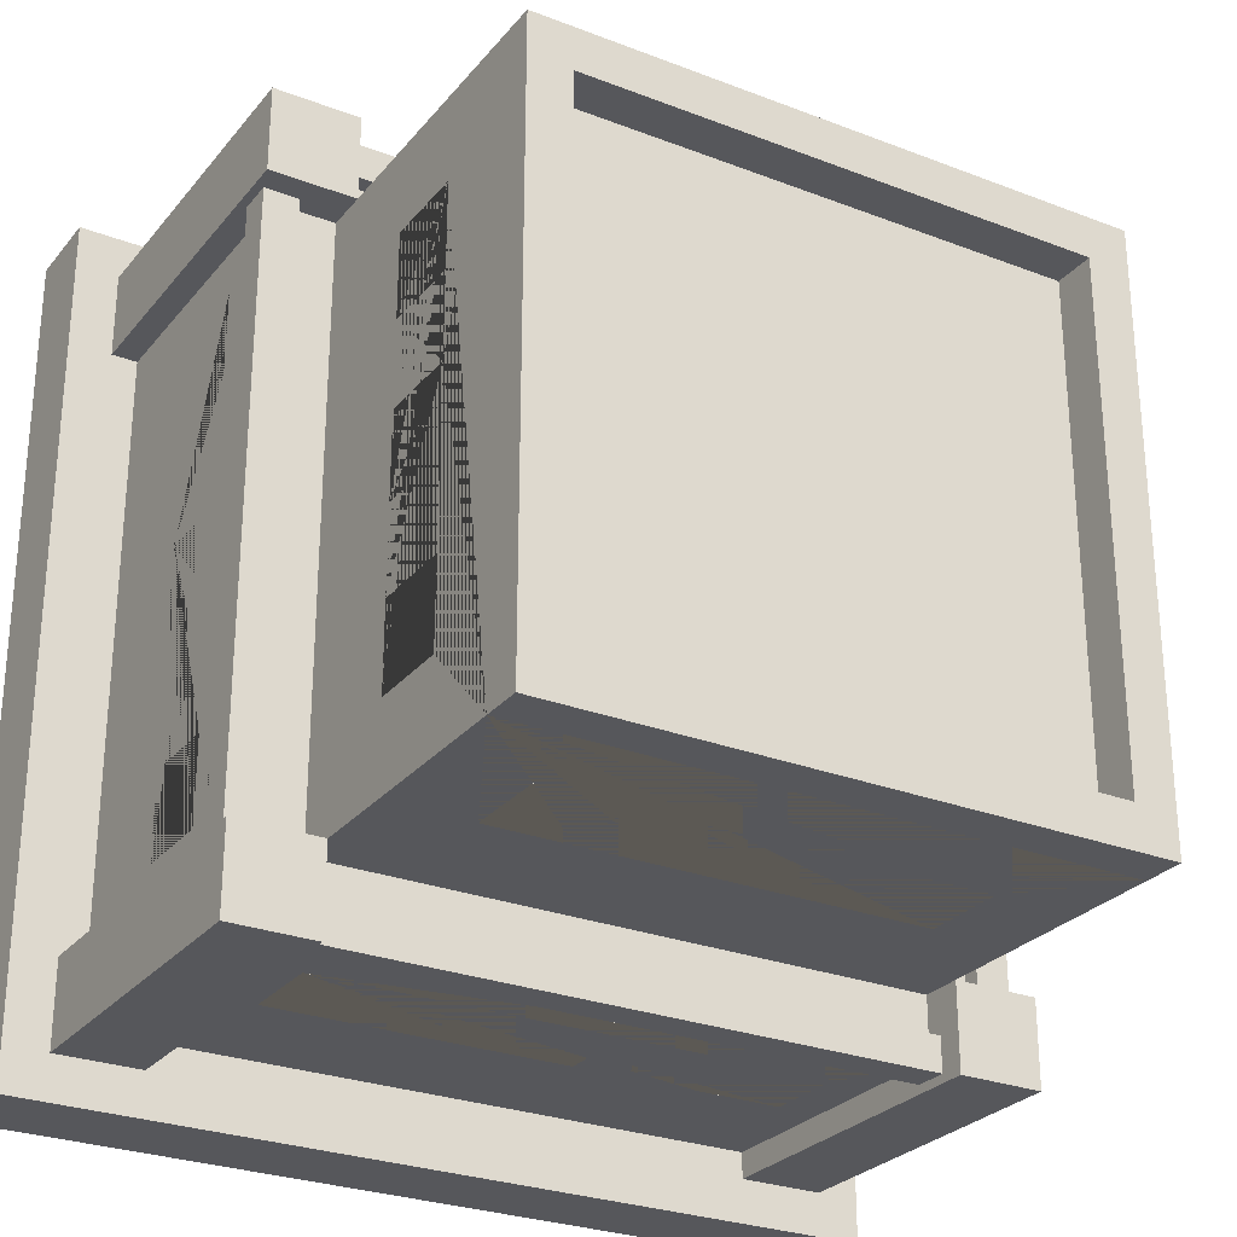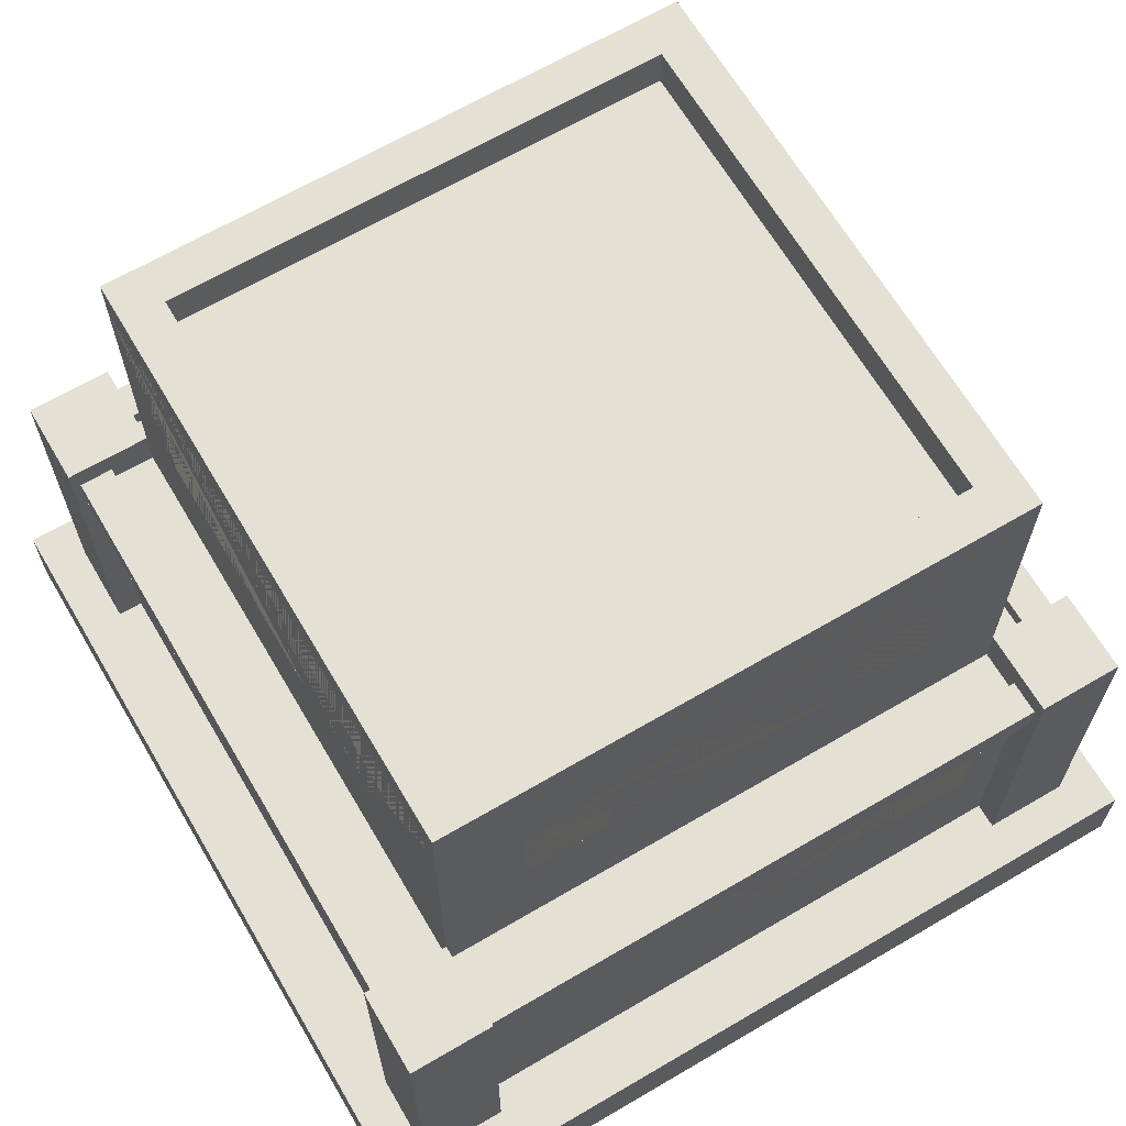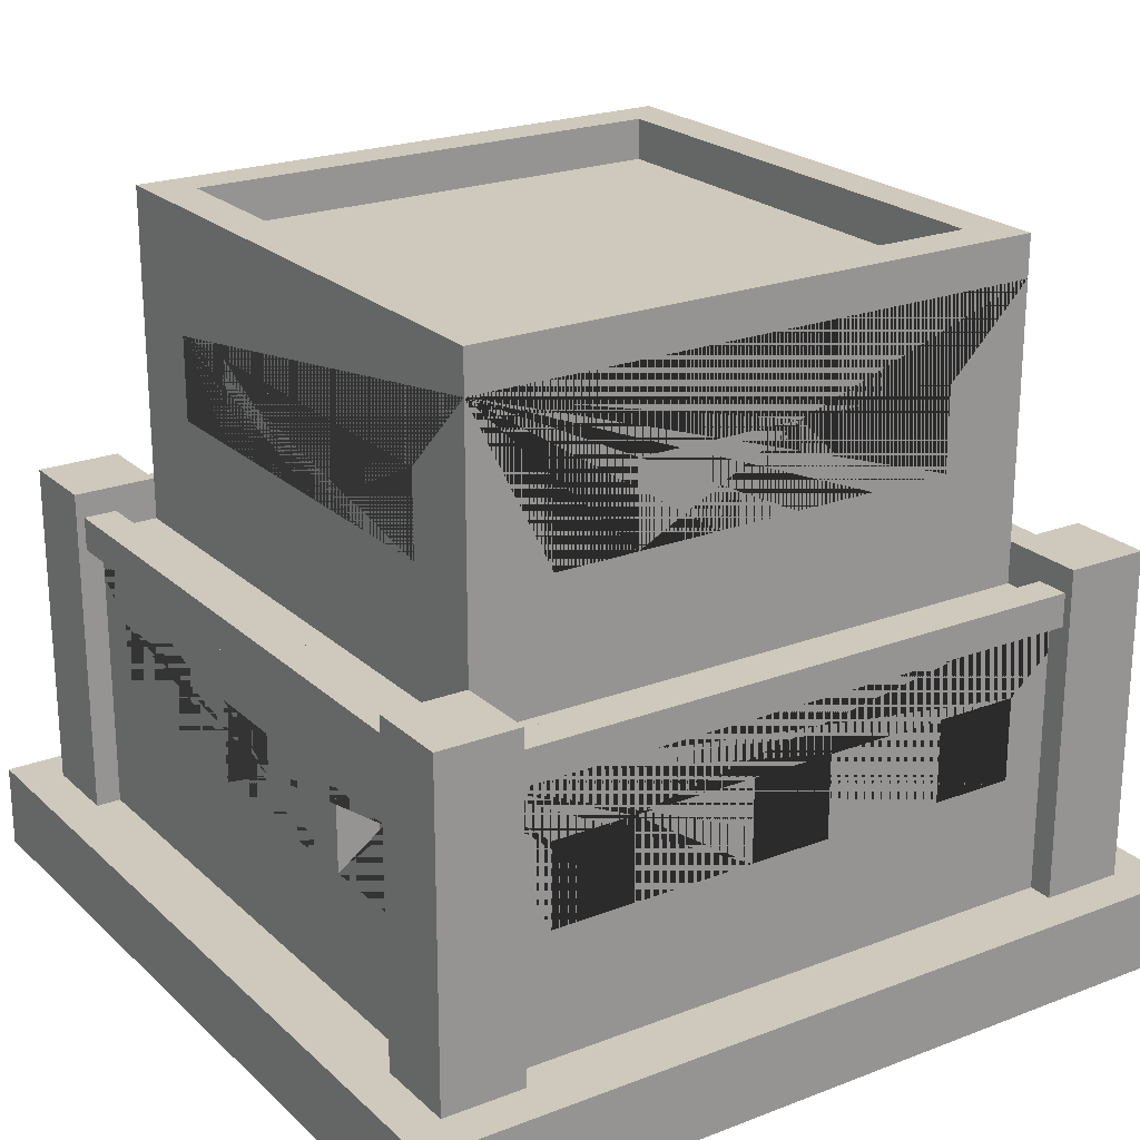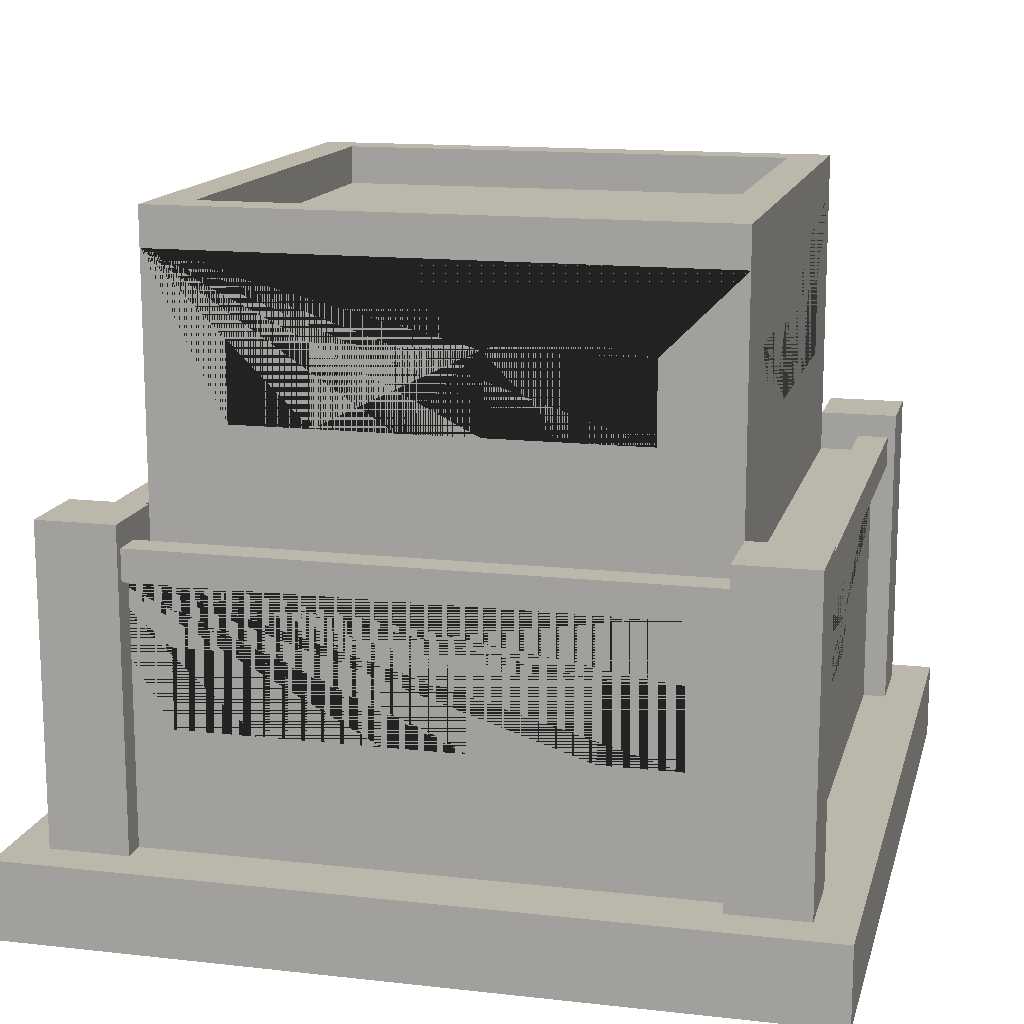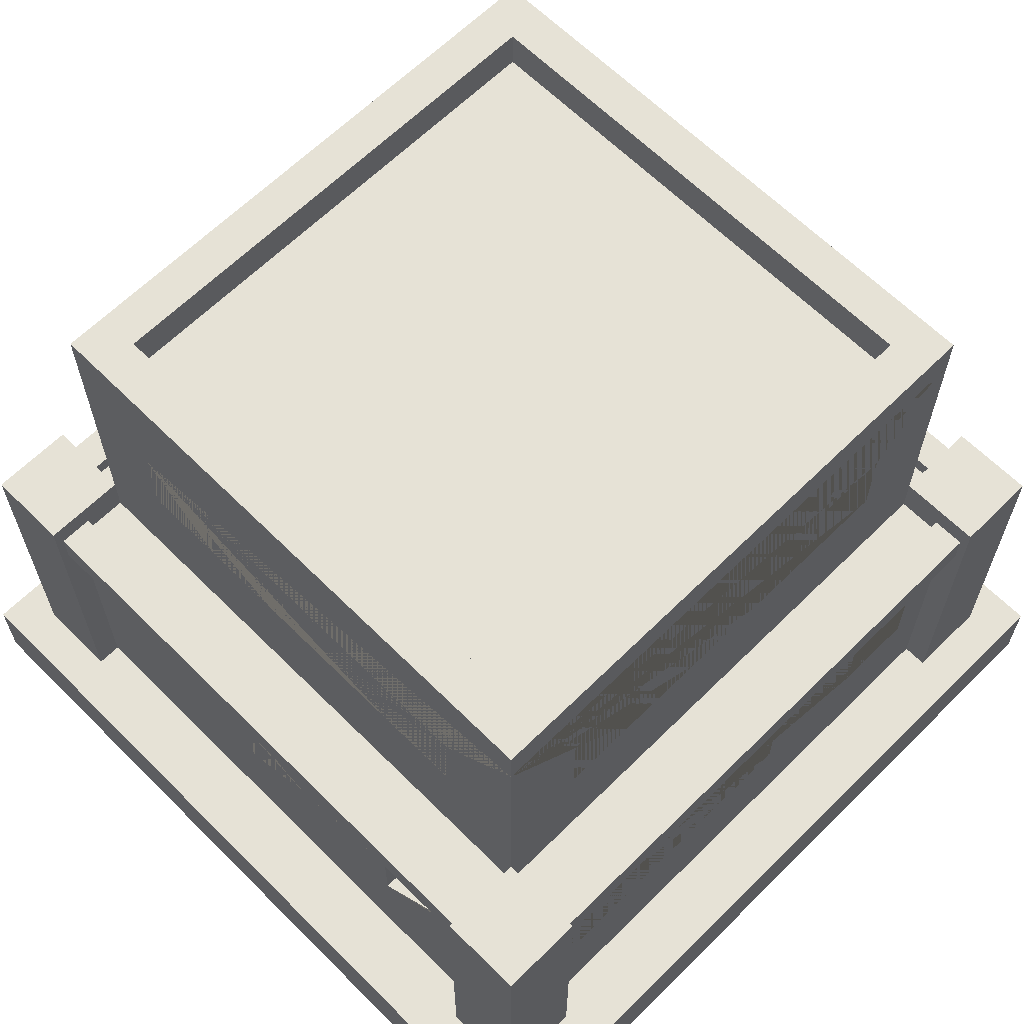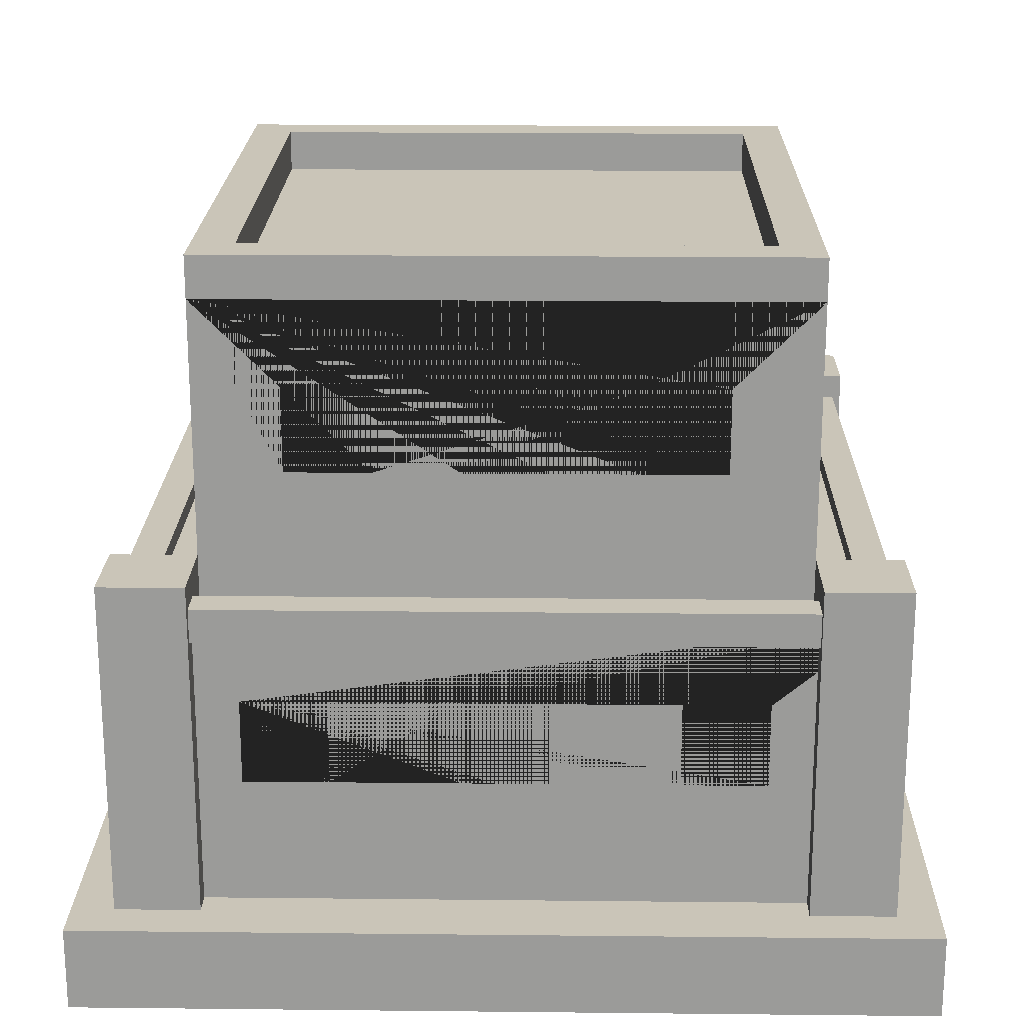
<metadata>
{"format":"obj","ext":"obj","renderer":"f3d","projection":"perspective","resolution":1024,"background":"white","views":[{"elev":-27.4,"azim":149.3,"up":"+Z"},{"elev":66.0,"azim":59.5,"up":"+Y"},{"elev":22.5,"azim":-33.5,"up":"+Y"},{"elev":14.3,"azim":13.8,"up":"+Y"},{"elev":63.8,"azim":-44.9,"up":"+Y"},{"elev":20.3,"azim":-178.9,"up":"+Y"}]}
</metadata>
<code>
o Building_6_Base_(Blue)
v -0.6 1.6 0.6
v -0.3 1.4 -0.6
v -0.5 1.4 -0.6
v 0.3 1.4 0.6
v 0.5 1.4 0.6
v -0.6 1.6 -0.6
v -0.3 1.2 -0.6
v -0.5 1.2 -0.6
v 0.6 1.6 0.6
v 0.3 1.2 0.6
v 0.5 1.2 0.6
v 0.1 1.4 -0.6
v -0.1 1.4 -0.6
v 0.6 1.6 -0.6
v -0.7 0.9 0.7
v -0.7 0.9 -0.7
v 0.7 0.9 -0.7
v 0.1 1.2 -0.6
v -0.1 1.4 0.6
v -0.1 1.2 -0.6
v 0.7 0.9 0.7
v 0.1 1.4 0.6
v -0.84 0.2 -0.84
v 0.5 1.4 -0.6
v -0.84 0.2 0.84
v 0.3 1.4 -0.6
v -0.1 1.2 0.6
v -0.84 0.9 -0.84
v 0.5 1.2 -0.6
v 0.84 0.2 -0.84
v 0.1 1.2 0.6
v 0.3 1.2 -0.6
v 0.84 0.9 -0.84
v 0.84 0.2 0.84
v -0.5 1.4 0.6
v -0.4 0.7 -0.74
v 0.84 0.9 0.84
v -0.6 0.7 -0.74
v -0.3 1.4 0.6
v -0.84 0.9 0.84
v -0.4 0.5 -0.74
v -0.7 1.6 0.7
v -0.7 1.6 -0.7
v -0.6 0.5 -0.74
v 0.7 1.6 -0.7
v -0.5 1.2 0.6
v 0.1 0.7 -0.74
v -0.3 1.2 0.6
v -0.1 0.7 -0.74
v 0.7 1.6 0.7
v -0.7 1.7 0.7
v -0.7 1.7 -0.7
v 0.4 0.7 0.74
v 0.1 0.5 -0.74
v -0.1 0.5 -0.74
v 0.7 1.7 -0.7
v 0.6 0.7 0.74
v 0.7 1.7 0.7
v 0.6 0.7 -0.74
v -0.6 1.7 0.6
v 0.4 0.7 -0.74
v -0.6 1.7 -0.6
v 0.6 1.7 -0.6
v 0.4 0.5 0.74
v 0.6 0.5 -0.74
v 0.6 1.7 0.6
v 0.4 0.5 -0.74
v 0.6 0.5 0.74
v -0.1 0.7 0.74
v 0.1 0.7 0.74
v -0.1 0.5 0.74
v -0.6 1.4 0.3
v 0.1 0.5 0.74
v -0.6 1.4 0.5
v -0.6 0.7 0.74
v -0.4 0.7 0.74
v -0.6 0.5 0.74
v -0.6 1.2 0.3
v -0.4 0.5 0.74
v -0.6 1.2 0.5
v -0.3 1.4 0.7
v -0.1 1.4 0.7
v 0.1 1.2 0.7
v -0.6 1.4 -0.1
v -0.6 1.4 0.1
v 0.3 1.2 0.7
v 0.3 1.4 0.7
v 0.1 1.4 0.7
v -0.6 1.2 -0.1
v 0.5 1.2 0.7
v -0.6 1.2 0.1
v 0.5 1.4 0.7
v -0.5 1.2 0.7
v -0.5 1.4 0.7
v -0.6 1.4 -0.5
v -0.3 1.2 0.7
v -0.1 1.2 0.7
v -0.6 1.4 -0.3
v -0.1 0.7 0.84
v 0.1 0.7 0.84
v 0.4 0.7 0.84
v -0.6 1.2 -0.5
v 0.6 0.5 0.84
v -0.6 1.2 -0.3
v 0.6 0.7 0.84
v 0.4 0.5 0.84
v -0.6 0.5 0.84
v -0.74 0.7 0.4
v -0.4 0.5 0.84
v -0.74 0.7 0.6
v -0.6 0.7 0.84
v -0.4 0.7 0.84
v 0.1 0.5 0.84
v -0.74 0.5 0.4
v -0.1 0.5 0.84
v -0.74 0.5 0.6
v -0.74 0.7 -0.1
v -0.74 0.7 0.1
v -0.74 0.5 -0.1
v -0.74 0.5 0.1
v -0.74 0.7 -0.6
v -0.74 0.7 -0.4
v -0.74 0.5 -0.6
v -0.74 0.5 -0.4
v 0.6 1.4 -0.3
v 0.6 1.4 -0.5
v 0.6 1.2 -0.3
v 0.6 1.2 -0.5
v 0.6 1.4 0.1
v 0.6 1.4 -0.1
v 0.6 1.2 0.1
v 0.6 1.2 -0.1
v 0.6 1.4 0.5
v 0.6 1.4 0.3
v 0.6 1.2 0.5
v 0.6 1.2 0.3
v 0.74 0.7 -0.4
v 0.74 0.7 -0.6
v 0.74 0.5 -0.4
v 0.74 0.5 -0.6
v 0.74 0.7 0.1
v 0.74 0.7 -0.1
v 0.74 0.5 0.1
v 0.74 0.5 -0.1
v 0.74 0.7 0.6
v 0.74 0.7 0.4
v 0.74 0.5 0.6
v 0.74 0.5 0.4
v -0.7 1.4 0.5
v -0.7 1.2 0.5
v -0.7 1.4 0.3
v -0.7 1.2 0.3
v -0.7 1.4 0.1
v -0.7 1.4 -0.1
v -0.7 1.2 0.1
v -0.7 1.2 0.1
v -0.7 1.2 -0.1
v -0.7 1.2 -0.3
v -0.7 1.2 -0.5
v -0.7 1.4 -0.5
v -0.7 1.4 -0.3
v -0.5 1.2 -0.7
v -0.5 1.4 -0.7
v -0.3 1.2 -0.7
v -0.3 1.4 -0.7
v -0.1 1.2 -0.7
v -0.1 1.4 -0.7
v 0.1 1.4 -0.7
v 0.3 1.4 -0.7
v 0.3 1.2 -0.7
v 0.1 1.2 -0.7
v 0.5 1.2 -0.7
v 0.5 1.4 -0.7
v 0.7 1.4 0.1
v 0.7 1.4 -0.1
v 0.7 1.4 -0.3
v 0.7 1.2 -0.1
v 0.7 1.2 -0.3
v 0.7 1.2 -0.5
v 0.7 1.4 -0.5
v 0.7 1.4 0.5
v 0.7 1.2 0.5
v 0.7 1.4 0.3
v 0.7 1.2 0.3
v 0.7 1.2 -0.1
v 0.7 1.2 0.1
v 0.84 0.7 0.1
v 0.84 0.7 -0.1
v 0.84 0.6 -0.1
v 0.84 0.7 -0.4
v 0.84 0.6 -0.4
v 0.84 0.5 -0.4
v 0.84 0.5 -0.6
v 0.84 0.7 -0.6
v 0.84 0.7 0.6
v 0.84 0.5 0.6
v 0.84 0.7 0.4
v 0.84 0.5 0.1
v 0.84 0.5 0.4
v 0.84 0.5 -0.1
v -0.6 0.5 -0.84
v -0.4 0.5 -0.84
v -0.6 0.7 -0.84
v 0.1 0.7 -0.84
v -0.1 0.7 -0.84
v -0.4 0.7 -0.84
v -0.1 0.5 -0.84
v 0.1 0.5 -0.84
v 0.4 0.5 -0.84
v 0.6 0.7 -0.84
v 0.6 0.5 -0.84
v 0.4 0.7 -0.84
v -0.84 0.7 0.6
v -0.84 0.6 0.4
v -0.84 0.7 0.4
v -0.84 0.5 0.6
v -0.84 0.7 -0.1
v -0.84 0.6 0.1
v -0.84 0.7 0.1
v -0.84 0.5 0.4
v -0.84 0.5 0.1
v -0.84 0.7 -0.4
v -0.84 0.5 -0.1
v -0.84 0.5 -0.6
v -0.84 0.5 -0.4
v -0.84 0.7 -0.6
v -0.9 0.2 -0.7
v -0.9 1 -0.7
v -0.9 0.2 -0.9
v -0.9 1 -0.9
v -0.7 0.2 -0.7
v -0.7 1 -0.7
v -0.7 0.2 -0.9
v -0.7 1 -0.9
v 0.7 0.2 0.9
v 0.7 1 0.9
v 0.7 0.2 0.7
v 0.7 1 0.7
v 0.9 0.2 0.9
v 0.9 1 0.9
v 0.9 0.2 0.7
v 0.9 1 0.7
v -0.9 0.2 0.9
v -0.9 1 0.9
v -0.9 0.2 0.7
v -0.9 1 0.7
v -0.7 0.2 0.9
v -0.7 1 0.9
v -0.7 0.2 0.7
v -0.7 1 0.7
v 0.7 0.2 -0.7
v 0.7 1 -0.7
v 0.7 0.2 -0.9
v 0.7 1 -0.9
v 0.9 0.2 -0.7
v 0.9 1 -0.7
v 0.9 0.2 -0.9
v 0.9 1 -0.9
v 0.8 0.86 -0.72
v 0.8 0.86 0.72
v 0.8 0.94 -0.72
v 0.8 0.94 0.72
v 0.88 0.86 -0.72
v 0.88 0.86 0.72
v 0.88 0.94 -0.72
v 0.88 0.94 0.72
v -0.88 0.86 -0.72
v -0.88 0.86 0.72
v -0.88 0.94 -0.72
v -0.88 0.94 0.72
v -0.8 0.86 -0.72
v -0.8 0.86 0.72
v -0.8 0.94 -0.72
v -0.8 0.94 0.72
v -0.72 0.86 -0.8
v 0.72 0.86 -0.8
v -0.72 0.94 -0.8
v 0.72 0.94 -0.8
v -0.72 0.86 -0.88
v 0.72 0.86 -0.88
v -0.72 0.94 -0.88
v 0.72 0.94 -0.88
v -0.72 0.86 0.88
v 0.72 0.86 0.88
v -0.72 0.94 0.88
v 0.72 0.94 0.88
v -0.72 0.86 0.8
v 0.72 0.86 0.8
v -0.72 0.94 0.8
v 0.72 0.94 0.8
v 1 0.2 -1
v 1 0 -1
v 1 0.2 1
v 1 0 1
v -1 0.2 -1
v -1 0 -1
v -1 0.2 1
v -1 0 1
f 155 152 151 149 42 43 160 161 158 157 154 153
f 160 43 16 15 42 149 150 152 155 156 157 158 159
f 165 163 43 45 173 169 170 171 168 167 166 164
f 45 17 16 43 163 162 164 166 171 170 172 173
f 181 50 21 17 45 180 179 178 177 185 186 184 182
f 174 175 177 178 176 180 45 50 181 183 184 186
f 88 83 86 87 92 50 42 94 81 96 97 82
f 42 15 21 50 92 90 86 83 97 96 93 94
f 14 6 1 9
f 17 21 37 33
f 15 16 28 40
f 40 25 34 37 105 103 106 101 100 113 115 109 107 111
f 112 109 115 99 100 101 105 37 40 111
f 189 200 198 199 196 195 37 34 30 33 194 193 192 191
f 198 187 188 189 191 190 194 33 37 195 197 199
f 204 205 206 203 28 33 210 212 209 208
f 210 33 30 23 28 203 201 202 206 205 207 208 209 211
f 220 214 218 221 223 225 224 226 28 23 25 40 213 216
f 218 214 215 213 40 28 226 222 225 223 217 219
f 16 17 33 28
f 21 15 40 37
f 50 45 56 58
f 1 6 62 60
f 45 43 52 56
f 14 9 66 63
f 60 62 52 51
f 62 63 56 52
f 63 66 58 56
f 66 60 51 58
f 9 1 60 66
f 6 14 63 62
f 43 42 51 52
f 42 50 58 51
f 87 4 5 92
f 4 10 11 5
f 90 11 10 86
f 10 4 87 86
f 5 11 90 92
f 82 19 22 88
f 19 27 31 22
f 83 31 27 97
f 97 27 19 82
f 22 31 83 88
f 94 35 39 81
f 35 46 48 39
f 96 48 46 93
f 46 35 94 93
f 39 48 96 81
f 101 53 57 105
f 53 64 68 57
f 103 68 64 106
f 64 53 101 106
f 57 68 103 105
f 99 69 70 100
f 69 71 73 70
f 113 73 71 115
f 115 71 69 99
f 70 73 113 100
f 111 75 76 112
f 75 77 79 76
f 109 79 77 107
f 77 75 111 107
f 76 79 109 112
f 2 3 163 165
f 2 7 8 3
f 162 8 7 164
f 164 7 2 165
f 163 3 8 162
f 12 13 167 168
f 12 18 20 13
f 166 20 18 171
f 171 18 12 168
f 167 13 20 166
f 24 26 169 173
f 24 29 32 26
f 170 32 29 172
f 172 29 24 173
f 169 26 32 170
f 36 38 203 206
f 36 41 44 38
f 201 44 41 202
f 202 41 36 206
f 203 38 44 201
f 47 49 205 204
f 47 54 55 49
f 207 55 54 208
f 54 47 204 208
f 205 49 55 207
f 59 61 212 210
f 59 65 67 61
f 209 67 65 211
f 211 65 59 210
f 212 61 67 209
f 72 74 149 151
f 72 78 80 74
f 80 78 152 150
f 78 72 151 152
f 74 80 150 149
f 84 85 153 154
f 84 89 91 85
f 91 89 157 156
f 89 84 154 157
f 85 91 156 155 153
f 95 98 161 160
f 95 102 104 98
f 104 102 159 158
f 102 95 160 159
f 98 104 158 161
f 108 110 213 215
f 108 114 116 110
f 116 114 220 216
f 114 108 215 214 220
f 110 116 216 213
f 117 118 219 217
f 117 119 120 118
f 120 119 223 221
f 223 119 117 217
f 118 120 221 218 219
f 121 122 222 226
f 121 123 124 122
f 124 123 224 225
f 123 121 226 224
f 122 124 225 222
f 176 125 126 180
f 125 127 128 126
f 179 128 127 178
f 178 127 125 176
f 180 126 128 179
f 174 129 130 175
f 129 131 132 130
f 185 132 131 186
f 186 131 129 174
f 175 130 132 185 177
f 181 133 134 183
f 133 135 136 134
f 184 136 135 182
f 182 135 133 181
f 183 134 136 184
f 190 137 138 194
f 137 139 140 138
f 193 140 139 192
f 192 139 137 190 191
f 194 138 140 193
f 187 141 142 188
f 141 143 144 142
f 200 144 143 198
f 143 141 187 198
f 189 188 142 144 200
f 195 145 146 197
f 145 147 148 146
f 199 148 147 196
f 196 147 145 195
f 197 146 148 199
f 227 228 230 229
f 229 230 234 233
f 233 234 232 231
f 231 232 228 227
f 234 230 228 232
f 235 236 238 237
f 237 238 242 241
f 241 242 240 239
f 239 240 236 235
f 242 238 236 240
f 243 244 246 245
f 245 246 250 249
f 249 250 248 247
f 247 248 244 243
f 250 246 244 248
f 251 252 254 253
f 253 254 258 257
f 257 258 256 255
f 255 256 252 251
f 258 254 252 256
f 259 260 262 261
f 261 262 266 265
f 265 266 264 263
f 263 264 260 259
f 266 262 260 264
f 267 268 270 269
f 269 270 274 273
f 273 274 272 271
f 271 272 268 267
f 274 270 268 272
f 275 276 278 277
f 277 278 282 281
f 281 282 280 279
f 279 280 276 275
f 282 278 276 280
f 283 284 286 285
f 285 286 290 289
f 289 290 288 287
f 287 288 284 283
f 290 286 284 288
f 291 295 297 293
f 294 293 297 298
f 298 297 295 296
f 292 291 293 294
f 296 295 291 292

</code>
